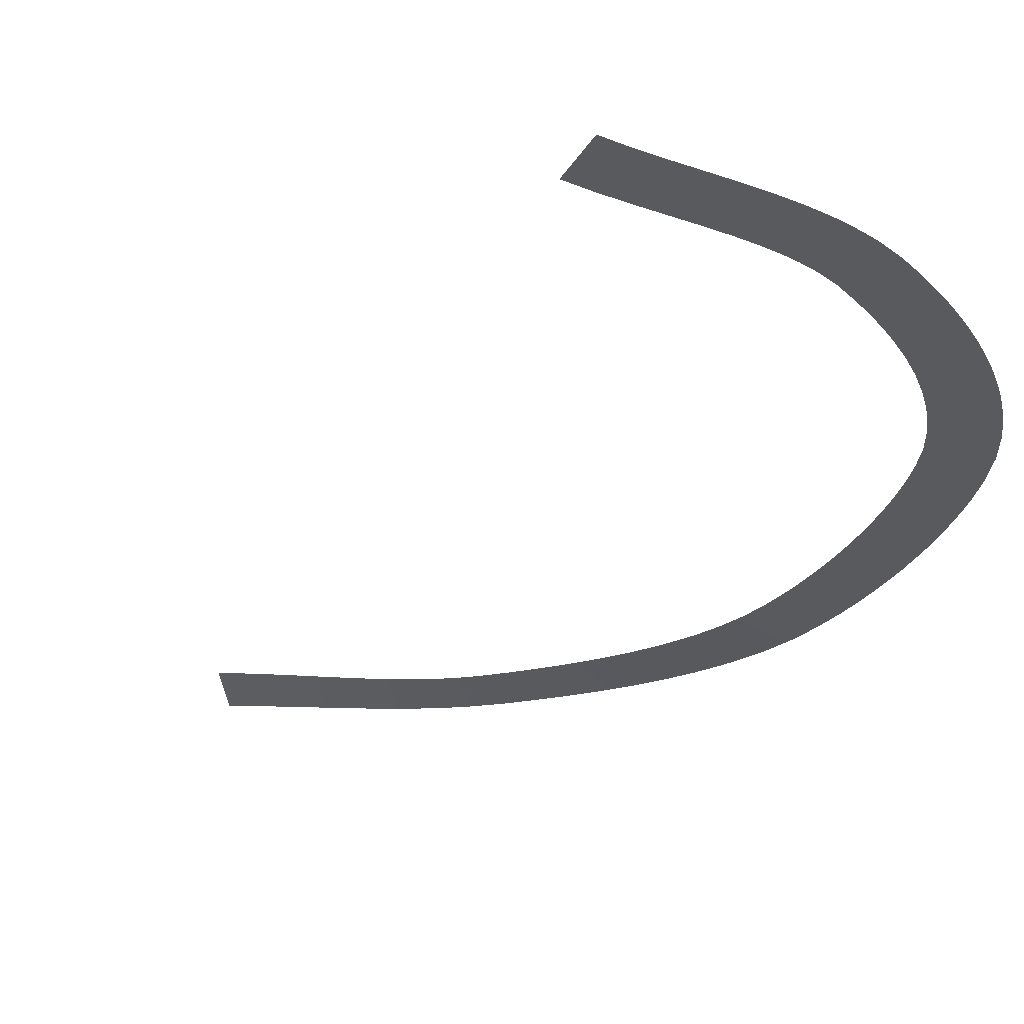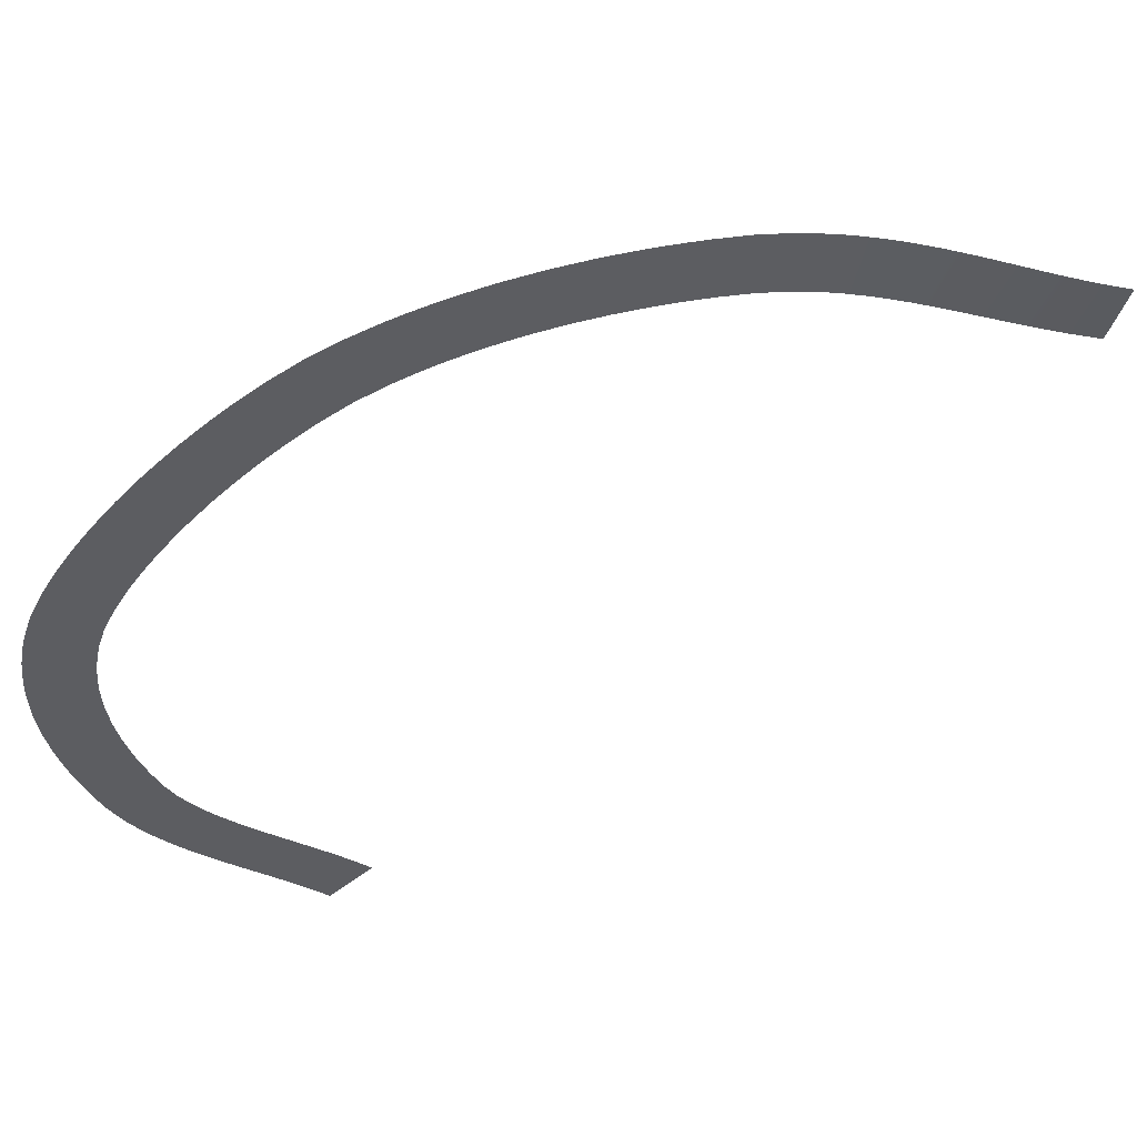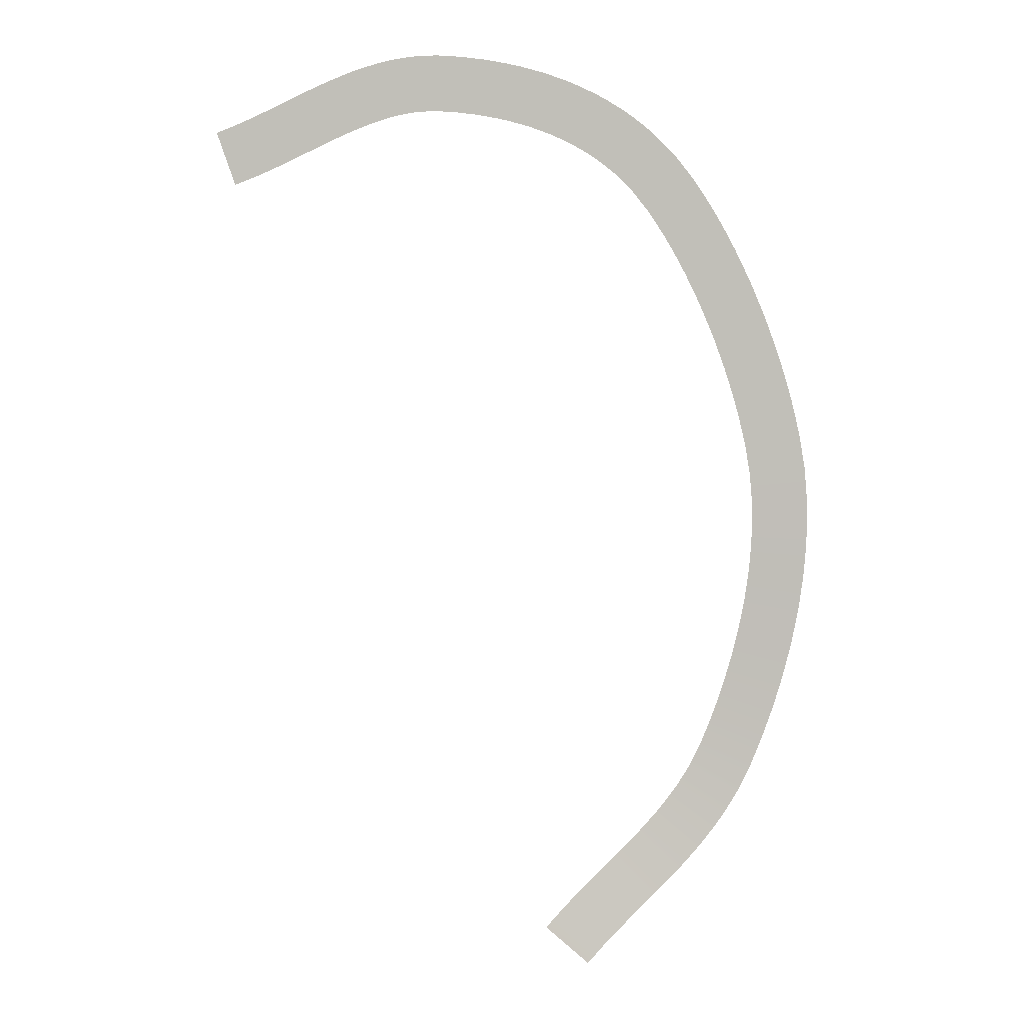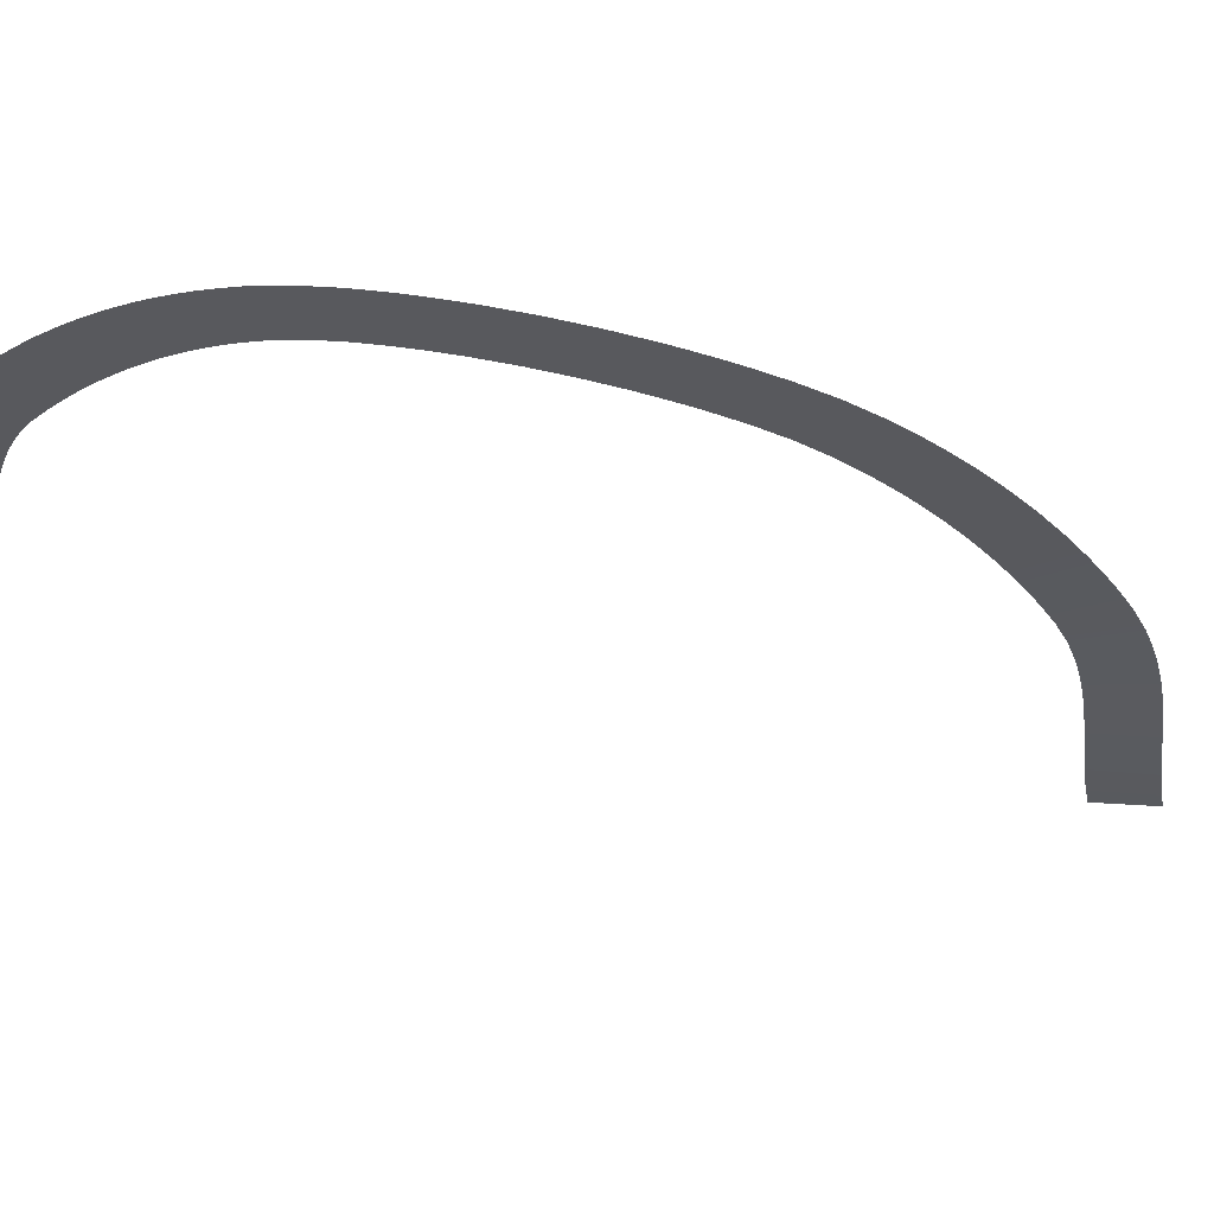
<metadata>
{"format":"obj","ext":"obj","renderer":"f3d","projection":"perspective","resolution":1024,"background":"white","views":[{"elev":-26.0,"azim":-44.2,"up":"+Y"},{"elev":-44.1,"azim":117.6,"up":"+Y"},{"elev":2.1,"azim":-6.2,"up":"+Z"},{"elev":-37.4,"azim":52.3,"up":"+Y"}]}
</metadata>
<code>
g Custom Mesh - Baked
v -223.4 199.8 1098
v -224.9 200 1099
v -224.2 199.9 1098
v -224.1 199.8 1100
v -222.6 199.6 1098
v -225.6 200 1101
v -223.4 199.7 1100
v -224.9 199.9 1102
v -224.2 199.8 1102
v -221.8 199.5 1099
v -223.4 199.7 1100
v -222.6 199.6 1098
v -222.6 199.6 1100
v -221.1 199.4 1099
v -224.2 199.8 1102
v -221.9 199.5 1101
v -223.4 199.7 1102
v -222.7 199.6 1103
v -220.3 199.3 1099
v -221.9 199.5 1101
v -221.1 199.4 1099
v -221.1 199.4 1101
v -219.5 199.2 1100
v -222.7 199.6 1103
v -220.4 199.3 1101
v -222 199.5 1103
v -221.2 199.3 1103
v -218.8 199 1100
v -220.4 199.3 1101
v -219.5 199.2 1100
v -219.6 199.1 1102
v -218 198.9 1100
v -221.2 199.3 1103
v -218.9 199 1102
v -220.5 199.2 1104
v -219.7 199.1 1104
v -217.3 198.8 1101
v -218.9 199 1102
v -218 198.9 1100
v -218.1 198.9 1103
v -216.5 198.7 1101
v -219.7 199.1 1104
v -217.4 198.8 1103
v -218.9 199 1104
v -218.2 198.9 1105
v -215.8 198.6 1101
v -217.4 198.8 1103
v -216.5 198.7 1101
v -216.6 198.7 1103
v -215.1 198.5 1102
v -218.2 198.9 1105
v -215.8 198.6 1104
v -217.4 198.7 1105
v -216.6 198.6 1105
v -214.4 198.4 1102
v -215.8 198.6 1104
v -215.1 198.5 1102
v -215.1 198.4 1104
v -213.7 198.3 1102
v -216.6 198.6 1105
v -214.3 198.3 1104
v -215.8 198.5 1106
v -214.9 198.4 1106
v -213 198.2 1102
v -214.3 198.3 1104
v -213.7 198.3 1102
v -213.6 198.2 1104
v -212.4 198.1 1103
v -214.9 198.4 1106
v -212.8 198.1 1105
v -214.1 198.2 1106
v -213.2 198.1 1106
v -211.7 198 1103
v -212.8 198.1 1105
v -212.4 198.1 1103
v -212 198 1105
v -211.1 197.9 1103
v -213.2 198.1 1106
v -211.3 197.9 1105
v -212.4 198 1107
v -211.5 197.9 1107
v -210.4 197.8 1103
v -211.3 197.9 1105
v -211.1 197.9 1103
v -210.5 197.8 1105
v -209.8 197.7 1103
v -211.5 197.9 1107
v -209.7 197.6 1105
v -210.6 197.7 1107
v -209.7 197.6 1107
v -209.1 197.6 1103
v -209.7 197.6 1105
v -209.8 197.7 1103
v -209 197.5 1105
v -208.3 197.5 1103
v -209.7 197.6 1107
v -208.2 197.4 1105
v -208.8 197.5 1107
v -208 197.4 1107
v -207.6 197.4 1103
v -208.2 197.4 1105
v -208.3 197.5 1103
v -207.4 197.3 1105
v -206.8 197.3 1103
v -208 197.4 1107
v -206.5 197.2 1105
v -207.1 197.2 1107
v -206.3 197.1 1107
v -206.1 197.2 1102
v -206.5 197.2 1105
v -206.8 197.3 1103
v -205.7 197.1 1104
v -205.3 197.1 1102
v -206.3 197.1 1107
v -204.9 197 1104
v -205.4 197 1106
v -204.5 196.9 1106
v -204.5 196.9 1102
v -204.9 197 1104
v -205.3 197.1 1102
v -204.1 196.8 1104
v -203.8 196.8 1102
v -204.5 196.9 1106
v -203.2 196.7 1104
v -203.6 196.7 1106
v -202.7 196.6 1106
v -203 196.7 1102
v -203.2 196.7 1104
v -203.8 196.8 1102
v -202.4 196.6 1104
v -202.2 196.6 1101
v -202.7 196.6 1106
v -201.6 196.5 1103
v -201.8 196.5 1106
v -200.9 196.4 1105
v -201.5 196.5 1101
v -201.6 196.5 1103
v -202.2 196.6 1101
v -200.7 196.4 1103
v -200.8 196.4 1101
v -200.9 196.4 1105
v -199.9 196.3 1103
v -200 196.2 1105
v -199.1 196.1 1104
v -200 196.3 1100
v -199.9 196.3 1103
v -200.8 196.4 1101
v -199.1 196.2 1102
v -199.3 196.2 1100
v -199.1 196.1 1104
v -198.4 196.1 1102
v -198.2 196 1104
v -197.4 195.9 1104
v -198.7 196.1 1100
v -198.4 196.1 1102
v -199.3 196.2 1100
v -197.6 196 1101
v -198 196.1 1099
v -197.4 195.9 1104
v -196.9 195.9 1101
v -196.5 195.8 1103
v -195.7 195.7 1102
v -197.4 196 1099
v -196.9 195.9 1101
v -198 196.1 1099
v -196.1 195.8 1100
v -196.8 195.9 1098
v -195.7 195.7 1102
v -195.4 195.7 1100
v -194.9 195.6 1102
v -194.1 195.5 1101
v -196.2 195.8 1098
v -195.4 195.7 1100
v -196.8 195.9 1098
v -194.8 195.6 1099
v -195.6 195.8 1097
v -194.1 195.5 1101
v -194.1 195.5 1098
v -193.4 195.4 1100
v -192.7 195.3 1100
v -195.1 195.7 1096
v -194.1 195.5 1098
v -195.6 195.8 1097
v -193.5 195.4 1098
v -194.5 195.6 1096
v -192.7 195.3 1100
v -192.9 195.4 1097
v -192 195.2 1099
v -191.3 195.1 1098
v -193.9 195.6 1095
v -192.9 195.4 1097
v -194.5 195.6 1096
v -192.3 195.3 1096
v -193.4 195.5 1094
v -191.3 195.1 1098
v -191.7 195.2 1095
v -190.7 195 1097
v -190 195 1096
v -192.8 195.4 1093
v -191.7 195.2 1095
v -193.4 195.5 1094
v -191.1 195.2 1094
v -192.3 195.4 1092
v -190 195 1096
v -190.5 195.1 1093
v -189.4 194.9 1095
v -188.8 194.8 1094
v -191.7 195.3 1091
v -190.5 195.1 1093
v -192.3 195.4 1092
v -190 195 1092
v -191.2 195.3 1090
v -188.8 194.8 1094
v -189.4 195 1091
v -188.2 194.8 1093
v -187.6 194.7 1092
v -190.7 195.2 1089
v -189.4 195 1091
v -191.2 195.3 1090
v -188.9 194.9 1090
v -190.2 195.2 1088
v -187.6 194.7 1092
v -188.4 194.9 1088
v -187.1 194.7 1090
v -186.6 194.6 1089
v -189.7 195.1 1087
v -188.4 194.9 1088
v -190.2 195.2 1088
v -187.9 194.8 1087
v -189.3 195.1 1085
v -186.6 194.6 1089
v -187.5 194.8 1086
v -186.1 194.6 1088
v -185.6 194.5 1087
v -188.9 195 1084
v -187.5 194.8 1086
v -189.3 195.1 1085
v -187 194.8 1085
v -188.5 195 1083
v -185.6 194.5 1087
v -186.6 194.7 1084
v -185.1 194.5 1086
v -184.7 194.4 1084
v -188.2 195 1082
v -186.6 194.7 1084
v -188.5 195 1083
v -186.3 194.7 1082
v -187.9 195 1081
v -184.7 194.4 1084
v -185.9 194.7 1081
v -184.4 194.4 1083
v -184 194.4 1082
v -187.6 194.9 1080
v -185.9 194.7 1081
v -187.9 195 1081
v -185.7 194.7 1080
v -187.3 194.9 1079
v -184 194.4 1082
v -185.4 194.6 1079
v -183.7 194.4 1081
v -183.5 194.4 1079
v -187.2 194.9 1078
v -185.4 194.6 1079
v -187.3 194.9 1079
v -185.2 194.6 1078
v -187 194.9 1076
v -183.5 194.4 1079
v -185 194.6 1077
v -183.3 194.4 1078
v -183.1 194.3 1077
v -186.9 194.9 1075
v -185 194.6 1077
v -187 194.9 1076
v -184.9 194.7 1076
v -186.8 195 1074
v -183.1 194.3 1077
v -184.8 194.7 1075
v -183 194.4 1076
v -182.9 194.4 1075
v -186.8 195 1073
v -184.8 194.7 1075
v -186.8 195 1074
v -184.8 194.7 1073
v -186.8 195 1072
v -182.9 194.4 1075
v -184.8 194.7 1072
v -182.8 194.4 1073
v -182.8 194.4 1072
v -186.8 195 1071
v -184.8 194.7 1072
v -186.8 195 1072
v -184.9 194.8 1071
v -186.9 195.1 1070
v -182.8 194.4 1072
v -184.9 194.8 1070
v -182.9 194.5 1071
v -183 194.5 1070
v -187 195.1 1069
v -184.9 194.8 1070
v -186.9 195.1 1070
v -185 194.8 1069
v -187.2 195.2 1068
v -183 194.5 1070
v -185.2 194.9 1068
v -183.1 194.6 1069
v -183.2 194.6 1068
v -187.3 195.2 1067
v -185.2 194.9 1068
v -187.2 195.2 1068
v -185.4 195 1067
v -187.5 195.3 1066
v -183.2 194.6 1068
v -185.6 195 1066
v -183.4 194.7 1066
v -183.6 194.7 1065
v -187.7 195.3 1065
v -185.6 195 1066
v -187.5 195.3 1066
v -185.8 195.1 1065
v -188 195.4 1064
v -183.6 194.7 1065
v -186 195.1 1064
v -183.8 194.8 1064
v -184.1 194.9 1063
v -188.2 195.5 1063
v -186 195.1 1064
v -188 195.4 1064
v -186.3 195.2 1063
v -188.5 195.5 1062
v -184.1 194.9 1063
v -186.6 195.3 1061
v -184.4 194.9 1062
v -184.7 195 1061
v -188.8 195.6 1061
v -186.6 195.3 1061
v -188.5 195.5 1062
v -186.9 195.3 1060
v -189.1 195.6 1060
v -184.7 195 1061
v -187.2 195.4 1059
v -185 195.1 1060
v -185.4 195.1 1059
v -189.4 195.7 1059
v -187.2 195.4 1059
v -189.1 195.6 1060
v -187.6 195.4 1058
v -189.8 195.8 1058
v -185.4 195.1 1059
v -187.9 195.5 1058
v -185.7 195.2 1058
v -186.1 195.2 1057
v -190.1 195.8 1057
v -187.9 195.5 1058
v -189.8 195.8 1058
v -188.3 195.6 1057
v -190.5 195.8 1056
v -186.1 195.2 1057
v -188.7 195.6 1056
v -186.5 195.3 1056
v -186.8 195.4 1055
v -190.9 195.9 1056
v -188.7 195.6 1056
v -190.5 195.8 1056
v -189.1 195.6 1055
v -191.2 195.9 1055
v -186.8 195.4 1055
v -189.5 195.7 1054
v -187.3 195.4 1054
v -187.8 195.4 1053
v -191.7 196 1054
v -189.5 195.7 1054
v -191.2 195.9 1055
v -190 195.7 1053
v -192.1 196 1054
v -187.8 195.4 1053
v -190.5 195.8 1052
v -188.3 195.5 1052
v -188.8 195.5 1051
v -192.6 196.1 1053
v -190.5 195.8 1052
v -192.1 196 1054
v -191 195.8 1052
v -193.1 196.1 1052
v -188.8 195.5 1051
v -191.6 195.9 1051
v -189.4 195.6 1051
v -190 195.6 1050
v -193.6 196.2 1052
v -191.6 195.9 1051
v -193.1 196.1 1052
v -192.1 195.9 1050
v -194.2 196.2 1051
v -190 195.6 1050
v -192.7 195.9 1050
v -190.6 195.6 1049
v -191.2 195.7 1048
v -194.8 196.3 1050
v -192.7 195.9 1050
v -194.2 196.2 1051
v -193.3 196 1049
v -195.4 196.3 1050
v -191.2 195.7 1048
v -193.9 196 1048
v -191.9 195.7 1048
v -192.5 195.7 1047
v -196 196.3 1049
v -193.9 196 1048
v -195.4 196.3 1050
v -194.6 196 1048
v -196.6 196.4 1048
v -192.5 195.7 1047
v -195.2 196.1 1047
v -193.2 195.7 1046
v -193.8 195.8 1046
v -197.2 196.4 1048
v -195.2 196.1 1047
v -196.6 196.4 1048
v -195.8 196.1 1046
v -197.9 196.5 1047
v -193.8 195.8 1046
v -196.5 196.2 1046
v -194.5 195.8 1045
v -195.1 195.8 1044
v -198.5 196.5 1047
v -196.5 196.2 1046
v -197.9 196.5 1047
v -197.1 196.2 1045
v -199.2 196.6 1046
v -195.1 195.8 1044
v -197.8 196.2 1044
v -195.7 195.9 1044
v -196.4 195.9 1043
v -199.8 196.7 1045
v -197.8 196.2 1044
v -199.2 196.6 1046
v -198.4 196.3 1044
v -200.4 196.7 1044
v -196.4 195.9 1043
v -199 196.3 1043
v -197 195.9 1042
v -197.6 195.9 1042
v -201.1 196.8 1044
v -199 196.3 1043
v -200.4 196.7 1044
v -199.6 196.4 1042
v -201.7 196.8 1043
v -197.6 195.9 1042
v -200.2 196.4 1042
v -198.1 196 1041
v -198.7 196 1041
f 3 2 1
f 2 4 1
f 1 4 5
f 2 6 4
f 4 7 5
f 6 8 4
f 4 8 7
f 8 9 7
f 12 11 10
f 11 13 10
f 10 13 14
f 11 15 13
f 13 16 14
f 15 17 13
f 13 17 16
f 17 18 16
f 21 20 19
f 20 22 19
f 19 22 23
f 20 24 22
f 22 25 23
f 24 26 22
f 22 26 25
f 26 27 25
f 30 29 28
f 29 31 28
f 28 31 32
f 29 33 31
f 31 34 32
f 33 35 31
f 31 35 34
f 35 36 34
f 39 38 37
f 38 40 37
f 37 40 41
f 38 42 40
f 40 43 41
f 42 44 40
f 40 44 43
f 44 45 43
f 48 47 46
f 47 49 46
f 46 49 50
f 47 51 49
f 49 52 50
f 51 53 49
f 49 53 52
f 53 54 52
f 57 56 55
f 56 58 55
f 55 58 59
f 56 60 58
f 58 61 59
f 60 62 58
f 58 62 61
f 62 63 61
f 66 65 64
f 65 67 64
f 64 67 68
f 65 69 67
f 67 70 68
f 69 71 67
f 67 71 70
f 71 72 70
f 75 74 73
f 74 76 73
f 73 76 77
f 74 78 76
f 76 79 77
f 78 80 76
f 76 80 79
f 80 81 79
f 84 83 82
f 83 85 82
f 82 85 86
f 83 87 85
f 85 88 86
f 87 89 85
f 85 89 88
f 89 90 88
f 93 92 91
f 92 94 91
f 91 94 95
f 92 96 94
f 94 97 95
f 96 98 94
f 94 98 97
f 98 99 97
f 102 101 100
f 101 103 100
f 100 103 104
f 101 105 103
f 103 106 104
f 105 107 103
f 103 107 106
f 107 108 106
f 111 110 109
f 110 112 109
f 109 112 113
f 110 114 112
f 112 115 113
f 114 116 112
f 112 116 115
f 116 117 115
f 120 119 118
f 119 121 118
f 118 121 122
f 119 123 121
f 121 124 122
f 123 125 121
f 121 125 124
f 125 126 124
f 129 128 127
f 128 130 127
f 127 130 131
f 128 132 130
f 130 133 131
f 132 134 130
f 130 134 133
f 134 135 133
f 138 137 136
f 137 139 136
f 136 139 140
f 137 141 139
f 139 142 140
f 141 143 139
f 139 143 142
f 143 144 142
f 147 146 145
f 146 148 145
f 145 148 149
f 146 150 148
f 148 151 149
f 150 152 148
f 148 152 151
f 152 153 151
f 156 155 154
f 155 157 154
f 154 157 158
f 155 159 157
f 157 160 158
f 159 161 157
f 157 161 160
f 161 162 160
f 165 164 163
f 164 166 163
f 163 166 167
f 164 168 166
f 166 169 167
f 168 170 166
f 166 170 169
f 170 171 169
f 174 173 172
f 173 175 172
f 172 175 176
f 173 177 175
f 175 178 176
f 177 179 175
f 175 179 178
f 179 180 178
f 183 182 181
f 182 184 181
f 181 184 185
f 182 186 184
f 184 187 185
f 186 188 184
f 184 188 187
f 188 189 187
f 192 191 190
f 191 193 190
f 190 193 194
f 191 195 193
f 193 196 194
f 195 197 193
f 193 197 196
f 197 198 196
f 201 200 199
f 200 202 199
f 199 202 203
f 200 204 202
f 202 205 203
f 204 206 202
f 202 206 205
f 206 207 205
f 210 209 208
f 209 211 208
f 208 211 212
f 209 213 211
f 211 214 212
f 213 215 211
f 211 215 214
f 215 216 214
f 219 218 217
f 218 220 217
f 217 220 221
f 218 222 220
f 220 223 221
f 222 224 220
f 220 224 223
f 224 225 223
f 228 227 226
f 227 229 226
f 226 229 230
f 227 231 229
f 229 232 230
f 231 233 229
f 229 233 232
f 233 234 232
f 237 236 235
f 236 238 235
f 235 238 239
f 236 240 238
f 238 241 239
f 240 242 238
f 238 242 241
f 242 243 241
f 246 245 244
f 245 247 244
f 244 247 248
f 245 249 247
f 247 250 248
f 249 251 247
f 247 251 250
f 251 252 250
f 255 254 253
f 254 256 253
f 253 256 257
f 254 258 256
f 256 259 257
f 258 260 256
f 256 260 259
f 260 261 259
f 264 263 262
f 263 265 262
f 262 265 266
f 263 267 265
f 265 268 266
f 267 269 265
f 265 269 268
f 269 270 268
f 273 272 271
f 272 274 271
f 271 274 275
f 272 276 274
f 274 277 275
f 276 278 274
f 274 278 277
f 278 279 277
f 282 281 280
f 281 283 280
f 280 283 284
f 281 285 283
f 283 286 284
f 285 287 283
f 283 287 286
f 287 288 286
f 291 290 289
f 290 292 289
f 289 292 293
f 290 294 292
f 292 295 293
f 294 296 292
f 292 296 295
f 296 297 295
f 300 299 298
f 299 301 298
f 298 301 302
f 299 303 301
f 301 304 302
f 303 305 301
f 301 305 304
f 305 306 304
f 309 308 307
f 308 310 307
f 307 310 311
f 308 312 310
f 310 313 311
f 312 314 310
f 310 314 313
f 314 315 313
f 318 317 316
f 317 319 316
f 316 319 320
f 317 321 319
f 319 322 320
f 321 323 319
f 319 323 322
f 323 324 322
f 327 326 325
f 326 328 325
f 325 328 329
f 326 330 328
f 328 331 329
f 330 332 328
f 328 332 331
f 332 333 331
f 336 335 334
f 335 337 334
f 334 337 338
f 335 339 337
f 337 340 338
f 339 341 337
f 337 341 340
f 341 342 340
f 345 344 343
f 344 346 343
f 343 346 347
f 344 348 346
f 346 349 347
f 348 350 346
f 346 350 349
f 350 351 349
f 354 353 352
f 353 355 352
f 352 355 356
f 353 357 355
f 355 358 356
f 357 359 355
f 355 359 358
f 359 360 358
f 363 362 361
f 362 364 361
f 361 364 365
f 362 366 364
f 364 367 365
f 366 368 364
f 364 368 367
f 368 369 367
f 372 371 370
f 371 373 370
f 370 373 374
f 371 375 373
f 373 376 374
f 375 377 373
f 373 377 376
f 377 378 376
f 381 380 379
f 380 382 379
f 379 382 383
f 380 384 382
f 382 385 383
f 384 386 382
f 382 386 385
f 386 387 385
f 390 389 388
f 389 391 388
f 388 391 392
f 389 393 391
f 391 394 392
f 393 395 391
f 391 395 394
f 395 396 394
f 399 398 397
f 398 400 397
f 397 400 401
f 398 402 400
f 400 403 401
f 402 404 400
f 400 404 403
f 404 405 403
f 408 407 406
f 407 409 406
f 406 409 410
f 407 411 409
f 409 412 410
f 411 413 409
f 409 413 412
f 413 414 412
f 417 416 415
f 416 418 415
f 415 418 419
f 416 420 418
f 418 421 419
f 420 422 418
f 418 422 421
f 422 423 421
f 426 425 424
f 425 427 424
f 424 427 428
f 425 429 427
f 427 430 428
f 429 431 427
f 427 431 430
f 431 432 430
f 435 434 433
f 434 436 433
f 433 436 437
f 434 438 436
f 436 439 437
f 438 440 436
f 436 440 439
f 440 441 439
f 444 443 442
f 443 445 442
f 442 445 446
f 443 447 445
f 445 448 446
f 447 449 445
f 445 449 448
f 449 450 448

</code>
